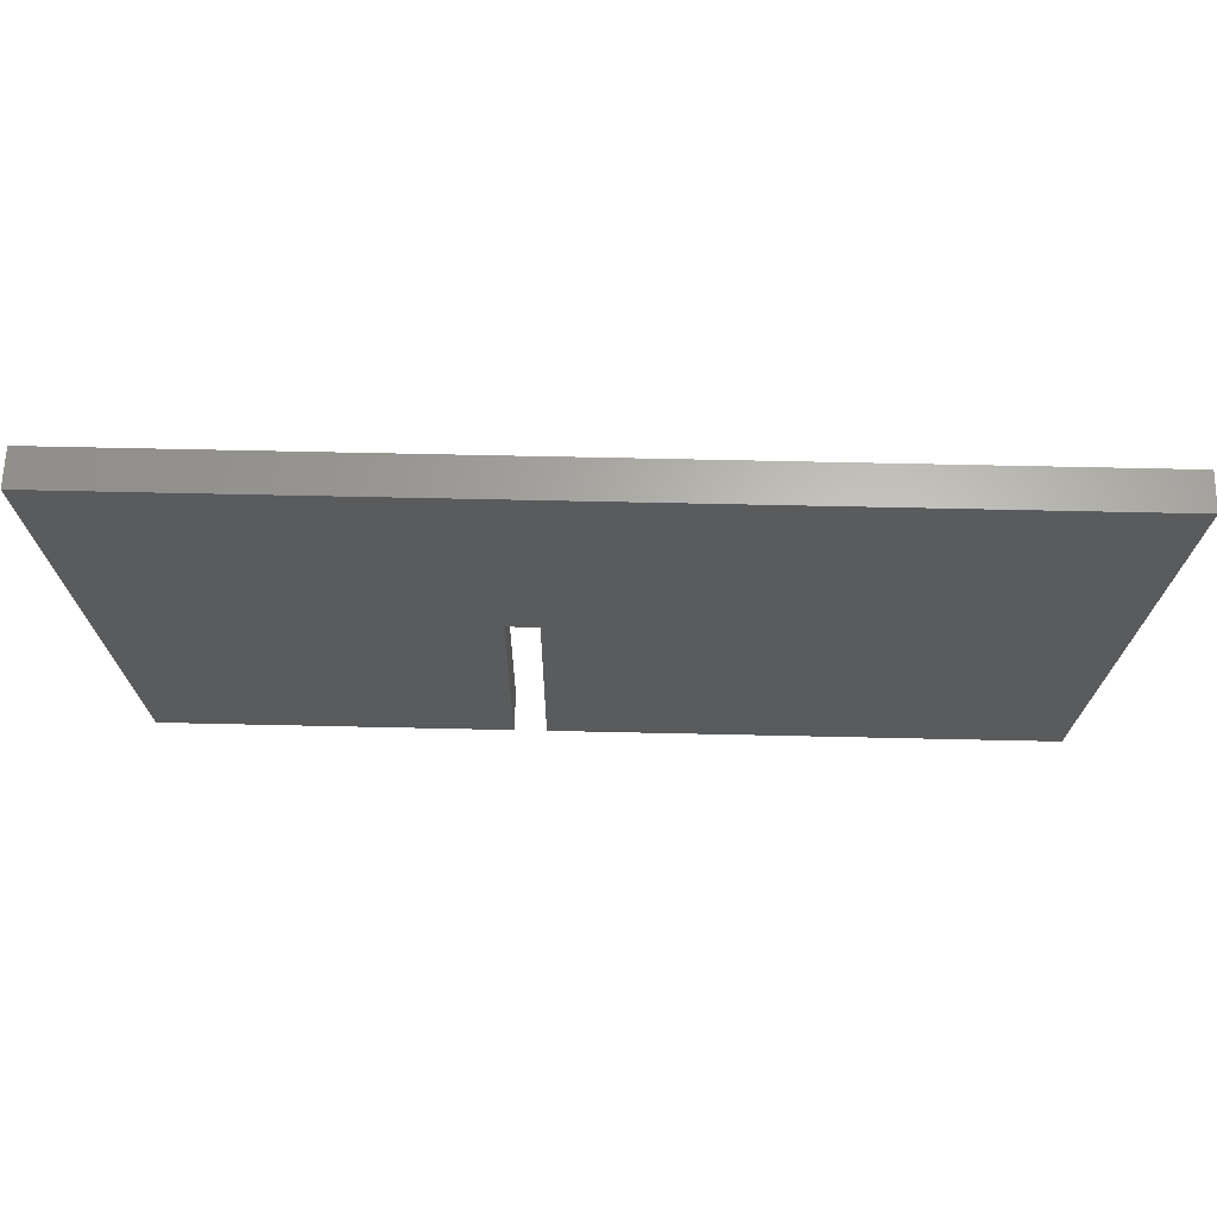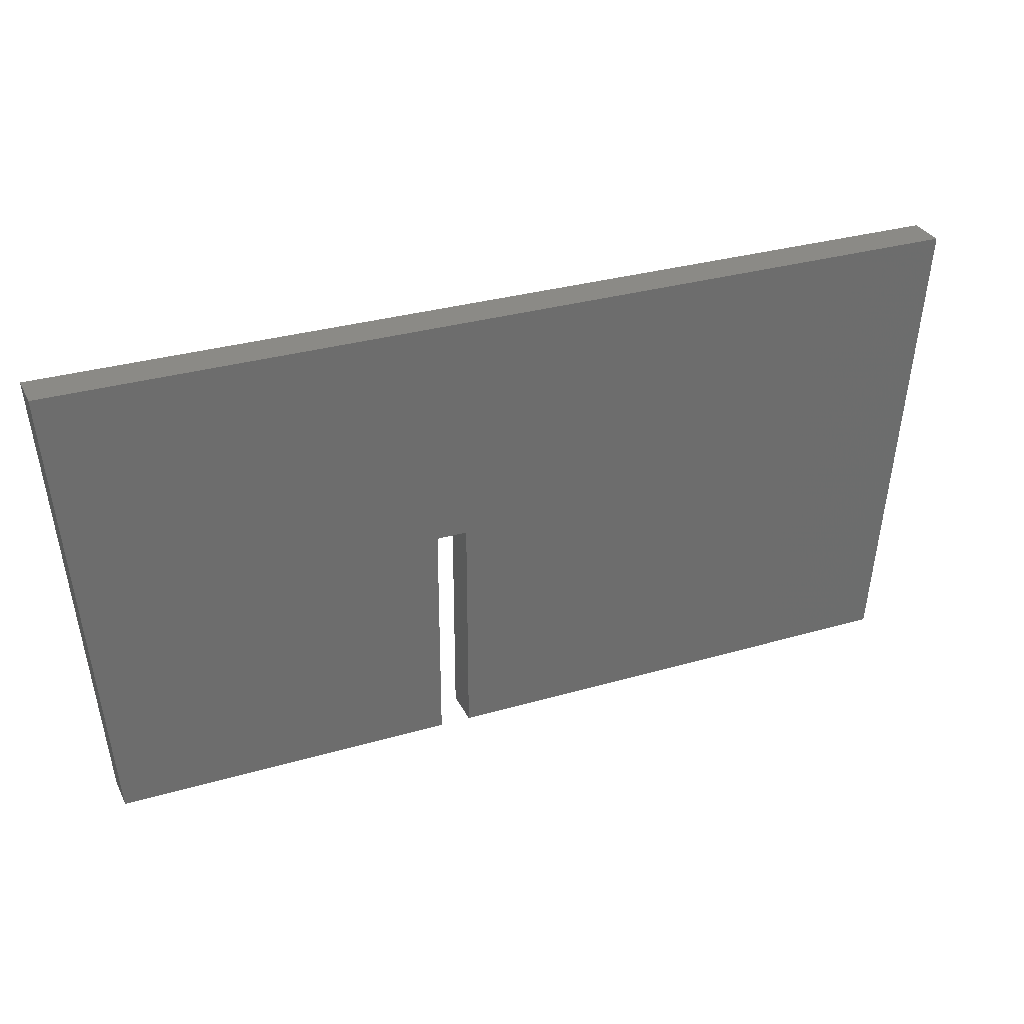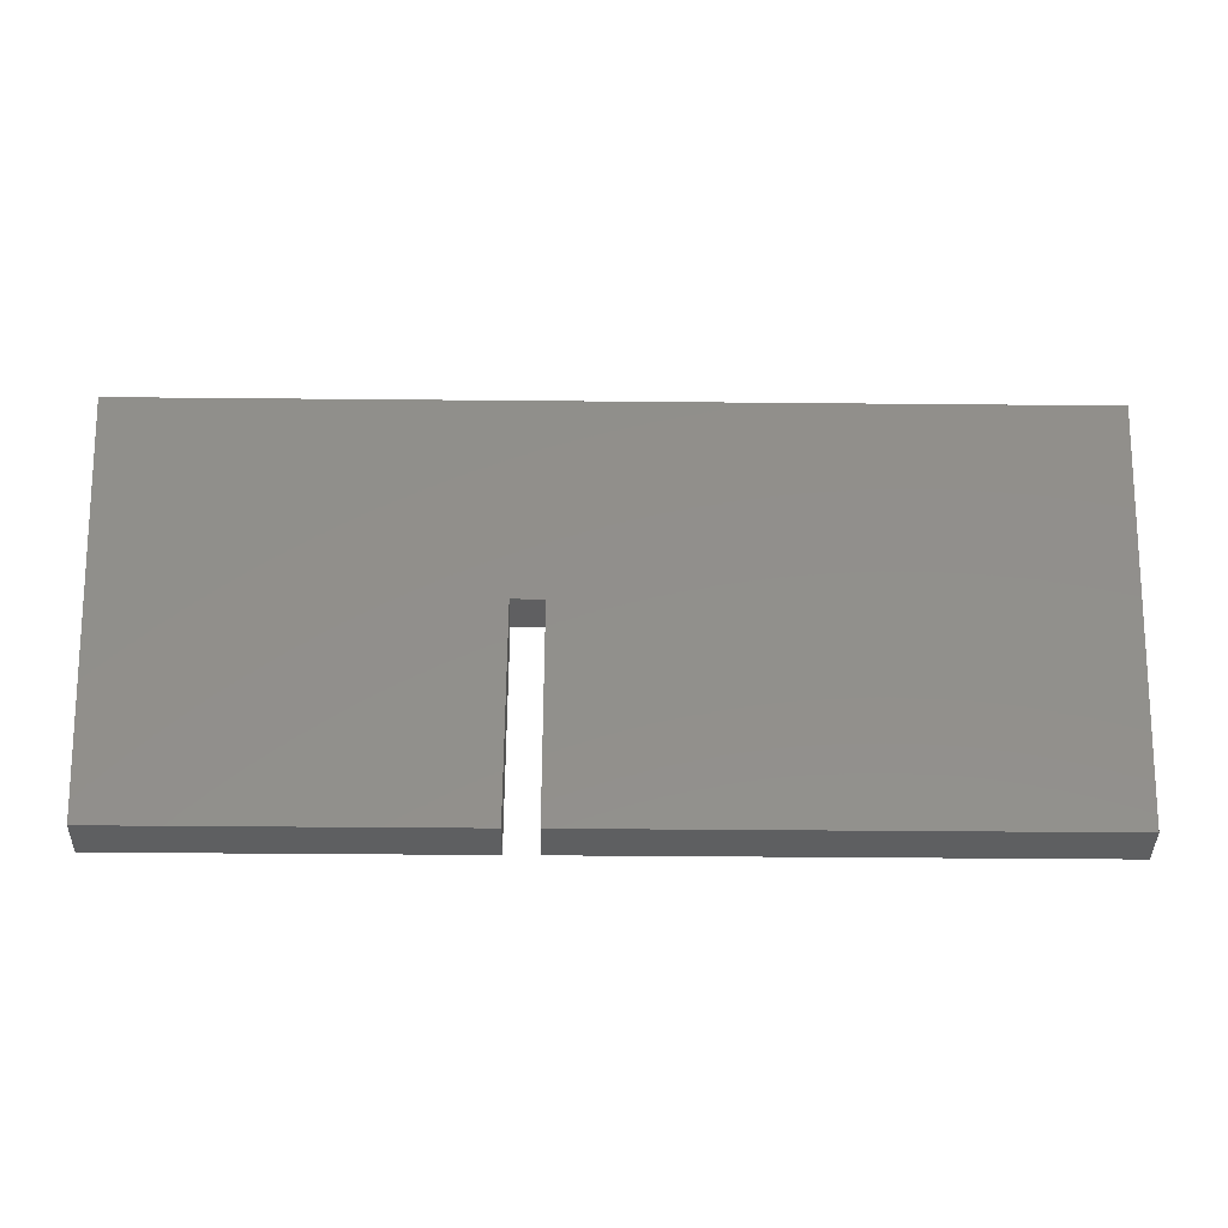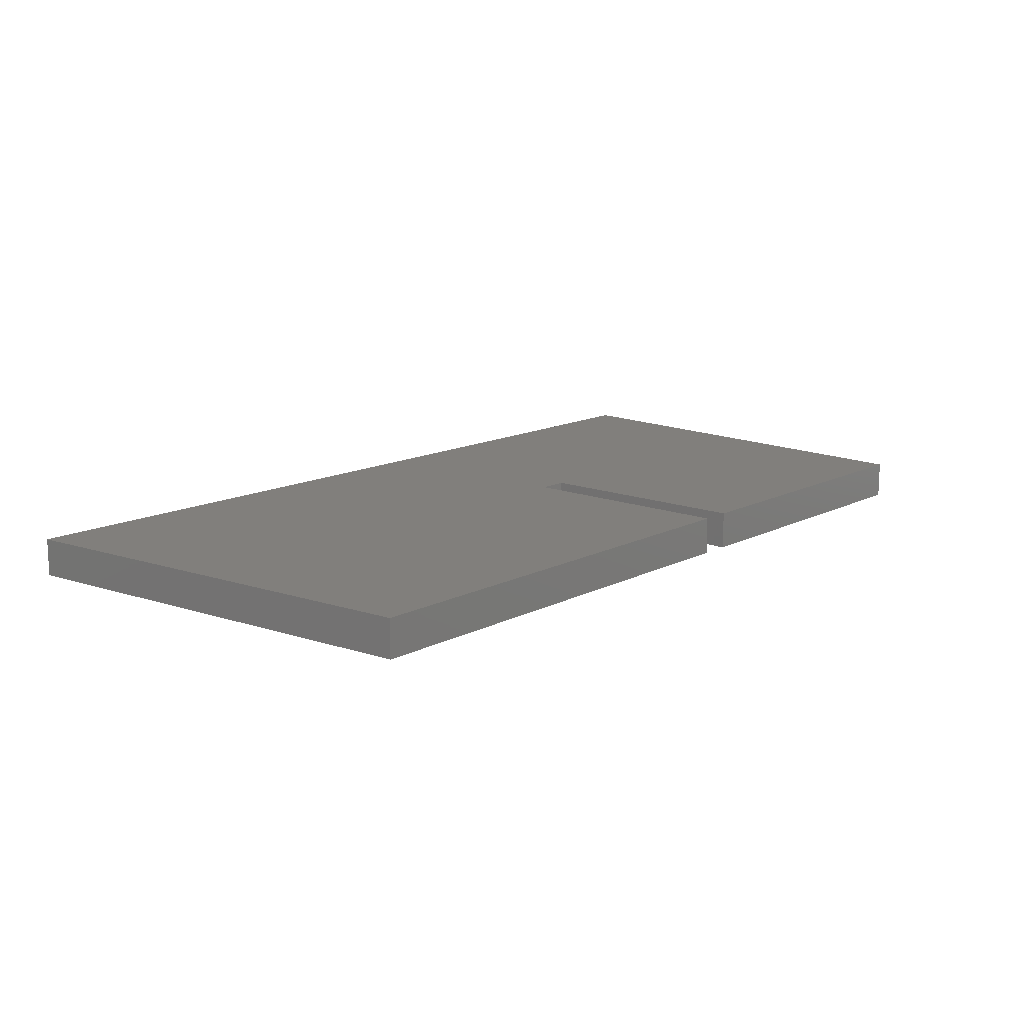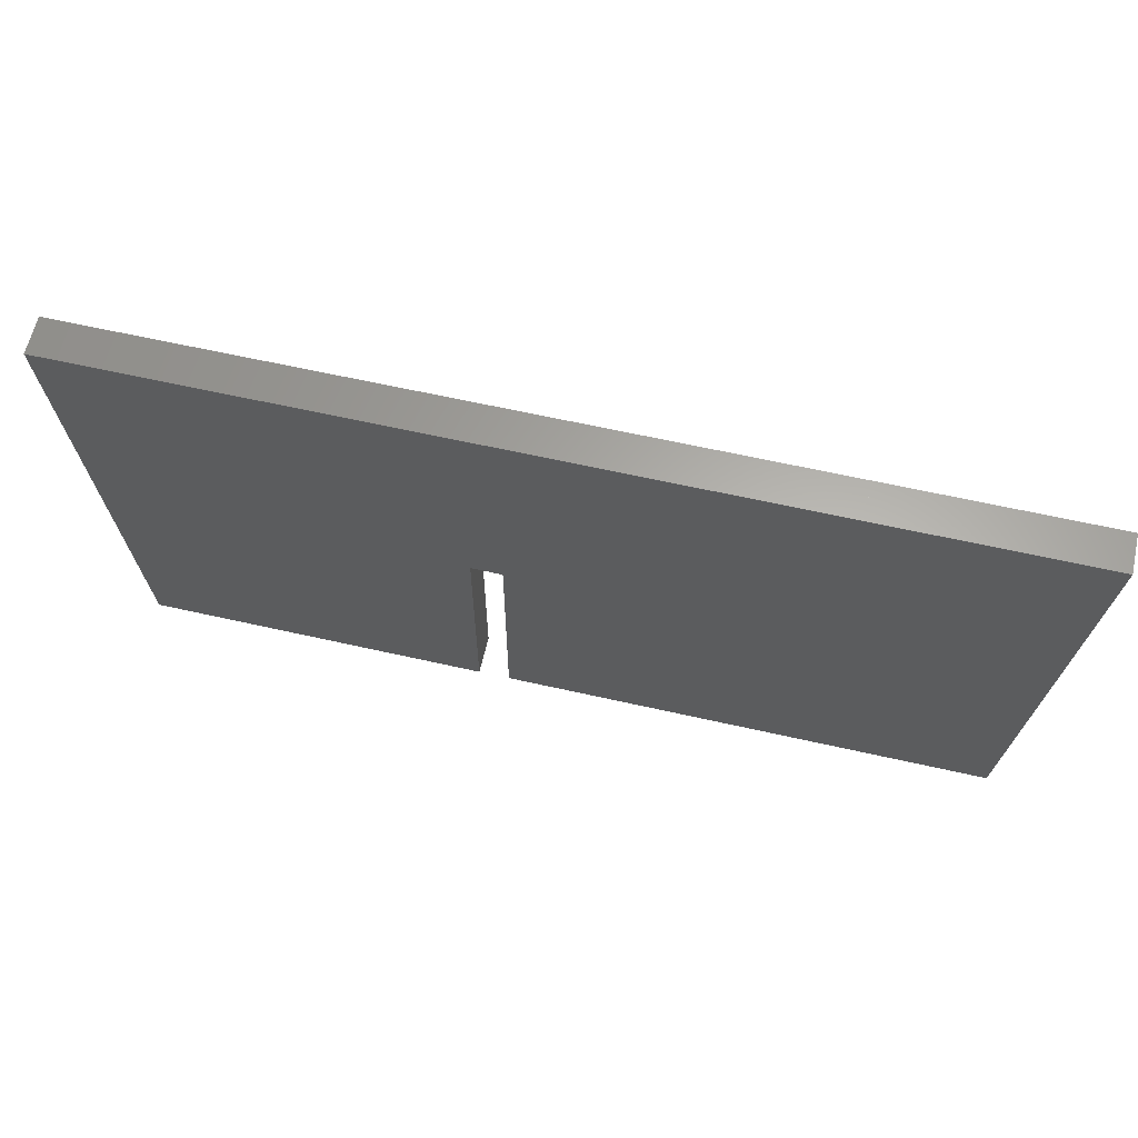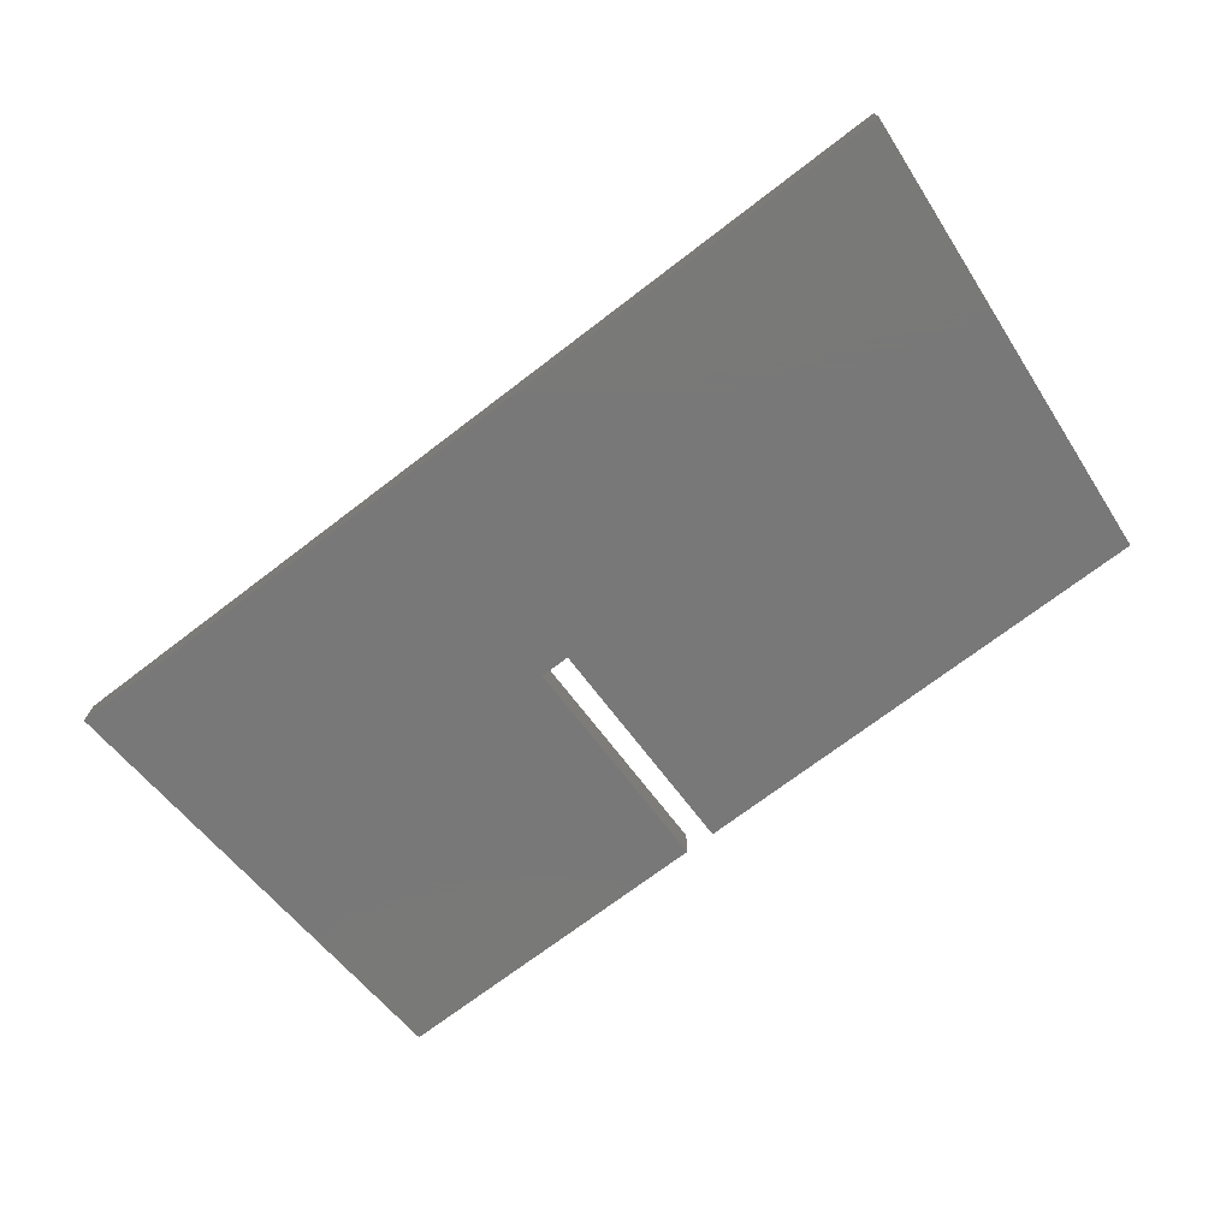
<metadata>
{"format":"stl","ext":"stl","renderer":"f3d","projection":"perspective","resolution":1024,"background":"white","views":[{"elev":64.6,"azim":-178.7,"up":"+Y"},{"elev":30.9,"azim":157.3,"up":"+Y"},{"elev":-38.7,"azim":179.3,"up":"+Y"},{"elev":13.7,"azim":-48.8,"up":"+Z"},{"elev":63.0,"azim":-167.1,"up":"+Y"},{"elev":-71.4,"azim":-142.6,"up":"+Z"}]}
</metadata>
<code>
# stl→obj: 20 verts, 36 faces
v 0 60 0
v 68 60 0
v 68 30 0
v 68 0 0
v 5 0 0
v 121 60 0
v 118.5 30 0
v 72 30 0
v 116 0 0
v 72 0 0
v -1.11e-16 60 5
v 5 0 5
v 68 0 5
v 68 30 5
v 68 60 5
v 72 30 5
v 118.5 30 5
v 121 60 5
v 72 0 5
v 116 0 5
f 1 2 3
f 1 3 4
f 1 4 5
f 6 7 8
f 6 8 3
f 6 3 2
f 9 10 8
f 9 8 7
f 11 12 13
f 11 13 14
f 11 14 15
f 15 14 16
f 15 16 17
f 15 17 18
f 17 16 19
f 17 19 20
f 13 12 5
f 13 5 4
f 14 13 4
f 14 4 3
f 16 14 3
f 16 3 8
f 19 16 8
f 19 8 10
f 20 19 10
f 20 10 9
f 18 17 20
f 18 20 9
f 18 9 7
f 18 7 6
f 11 15 18
f 11 18 6
f 11 6 2
f 11 2 1
f 12 11 1
f 12 1 5

</code>
